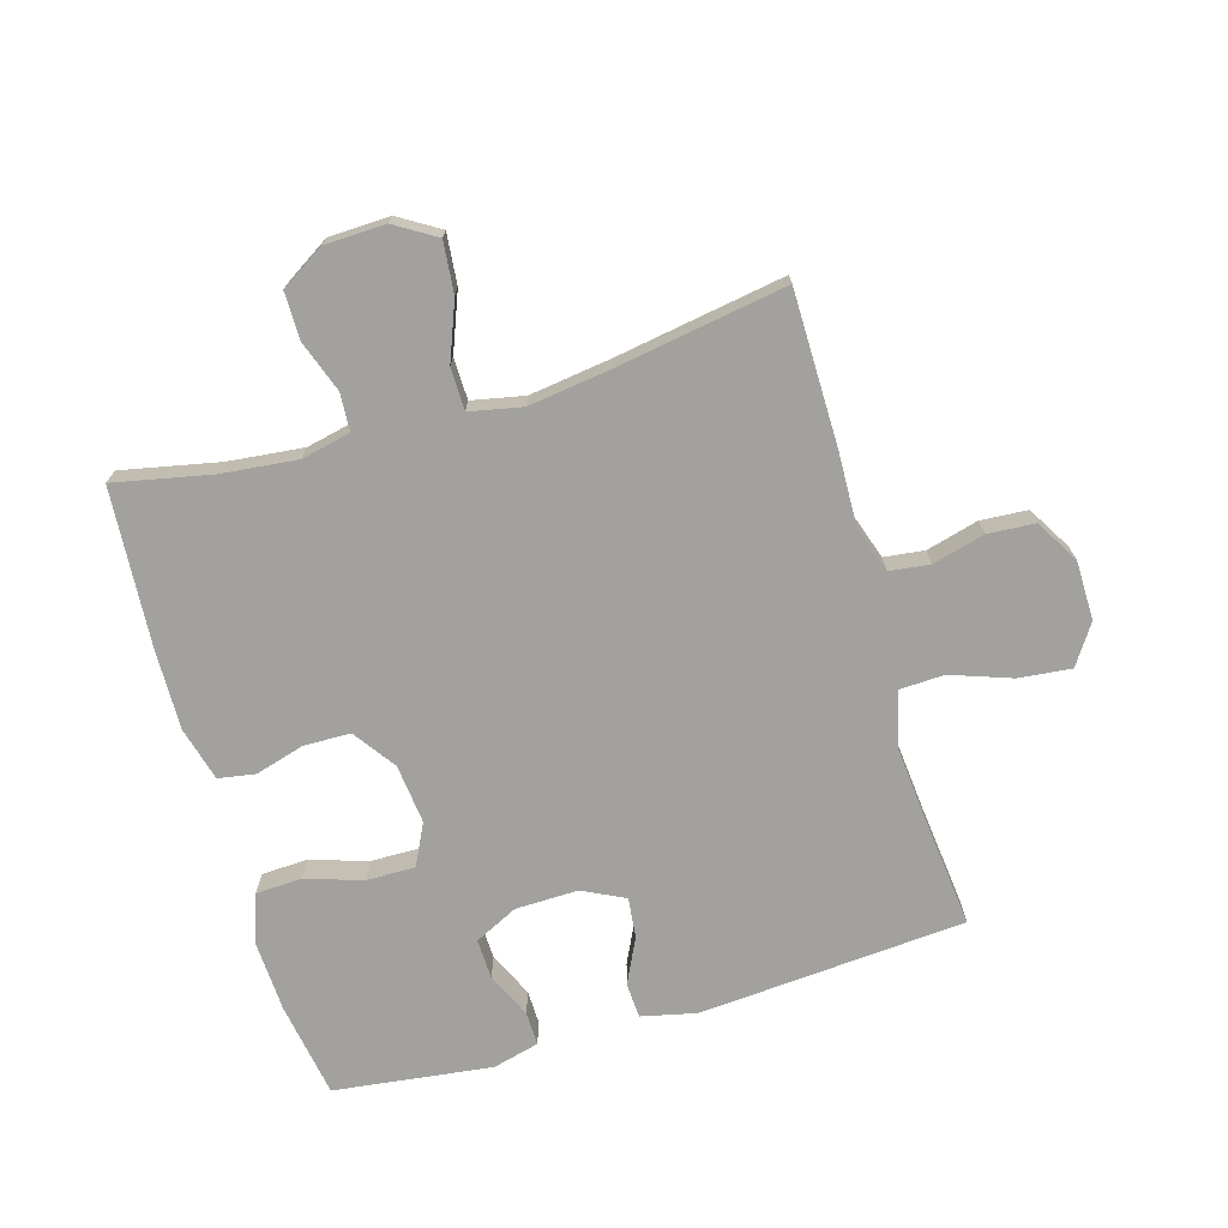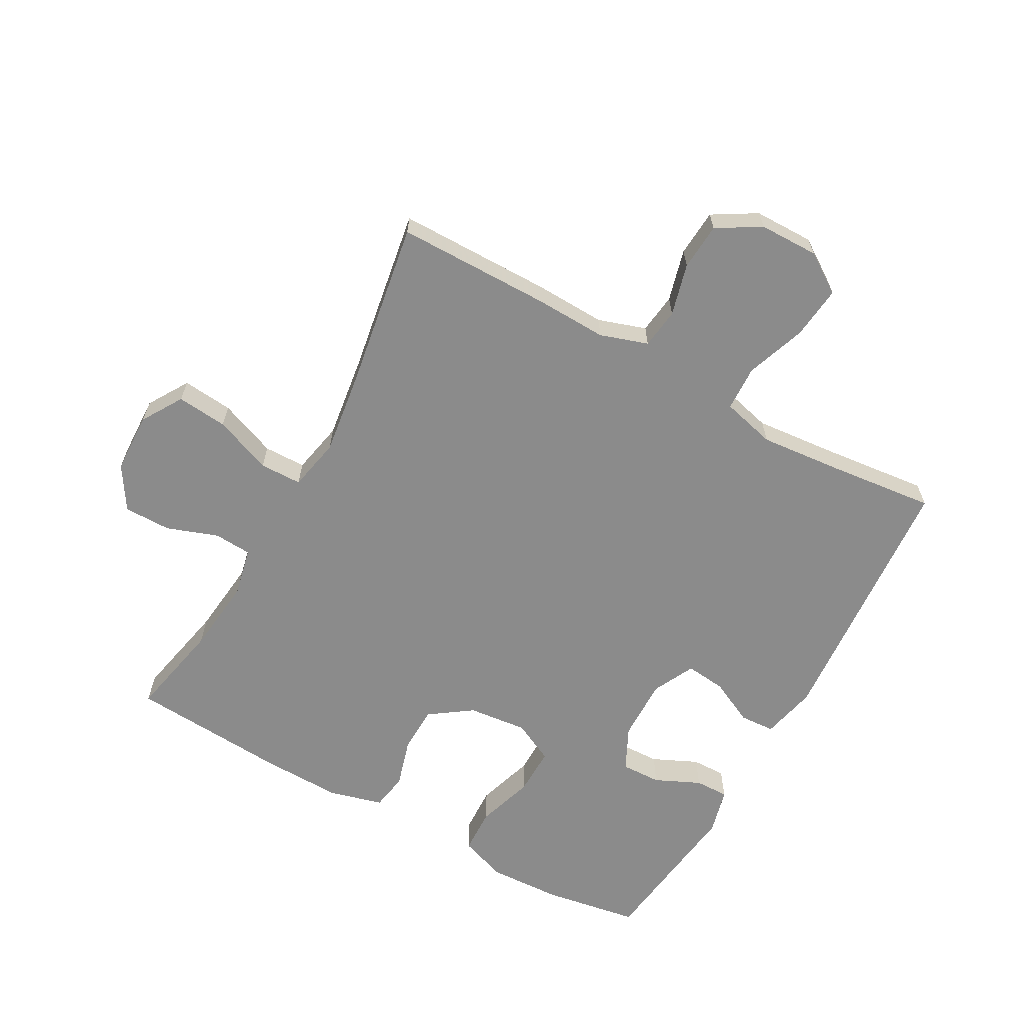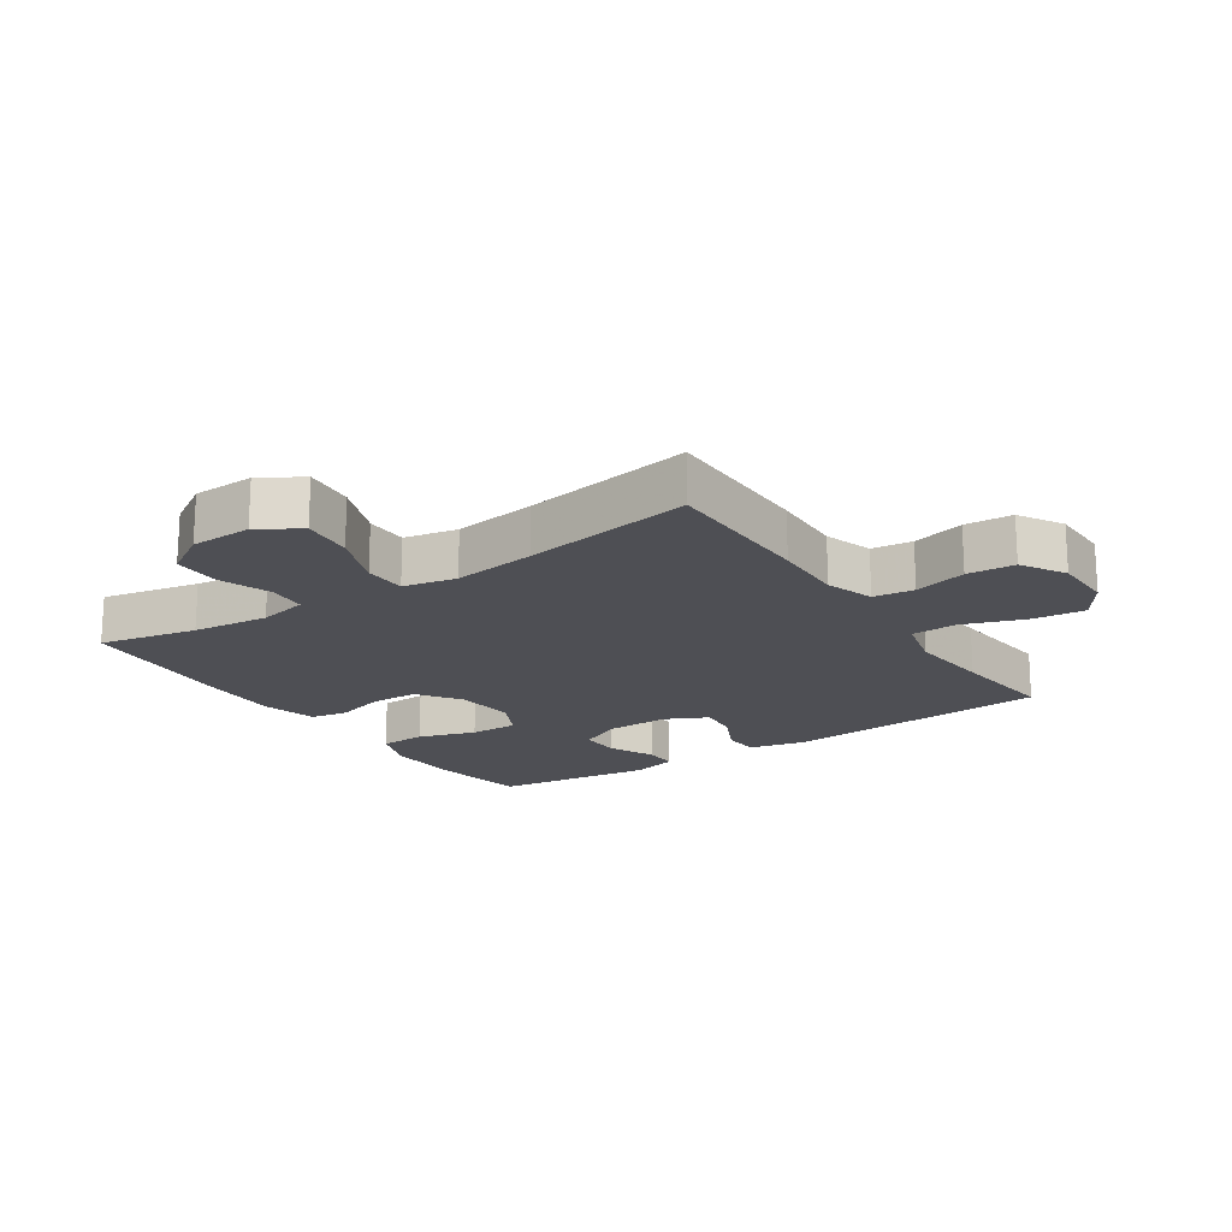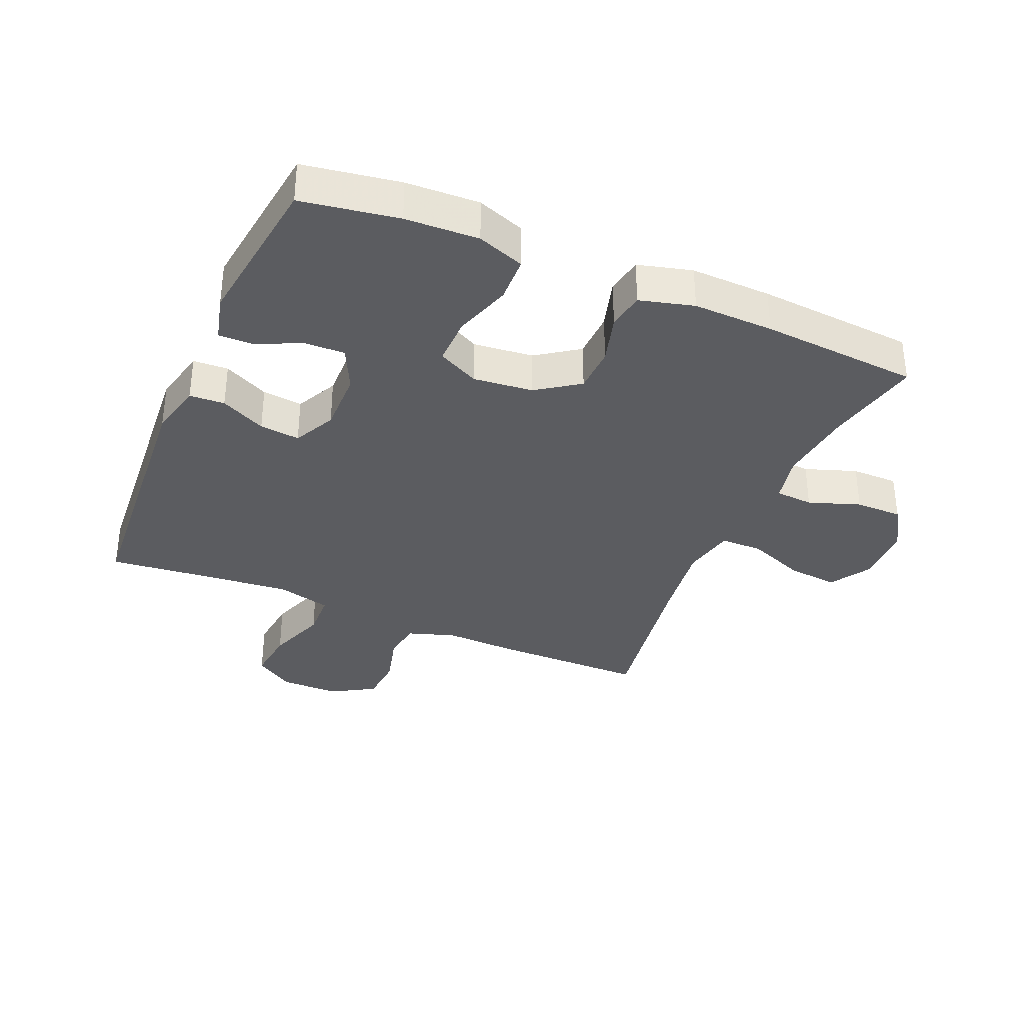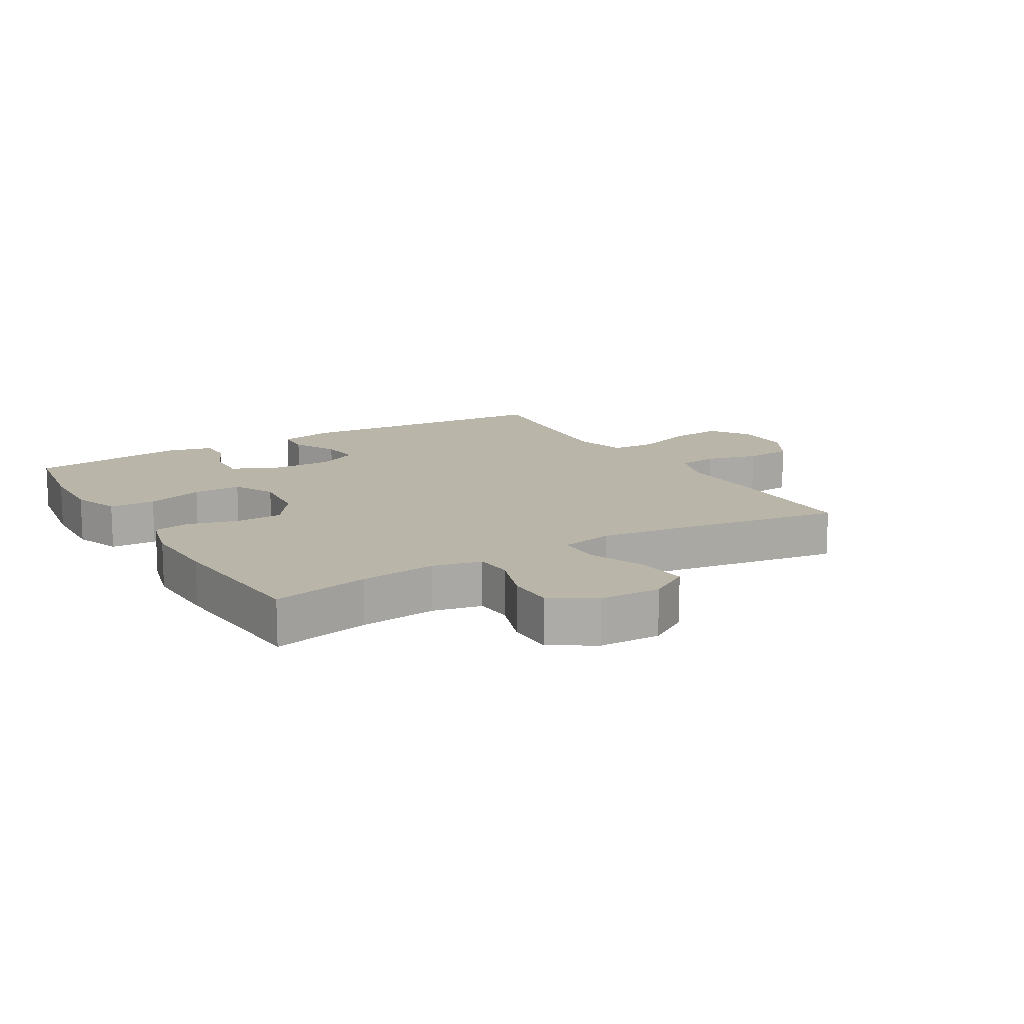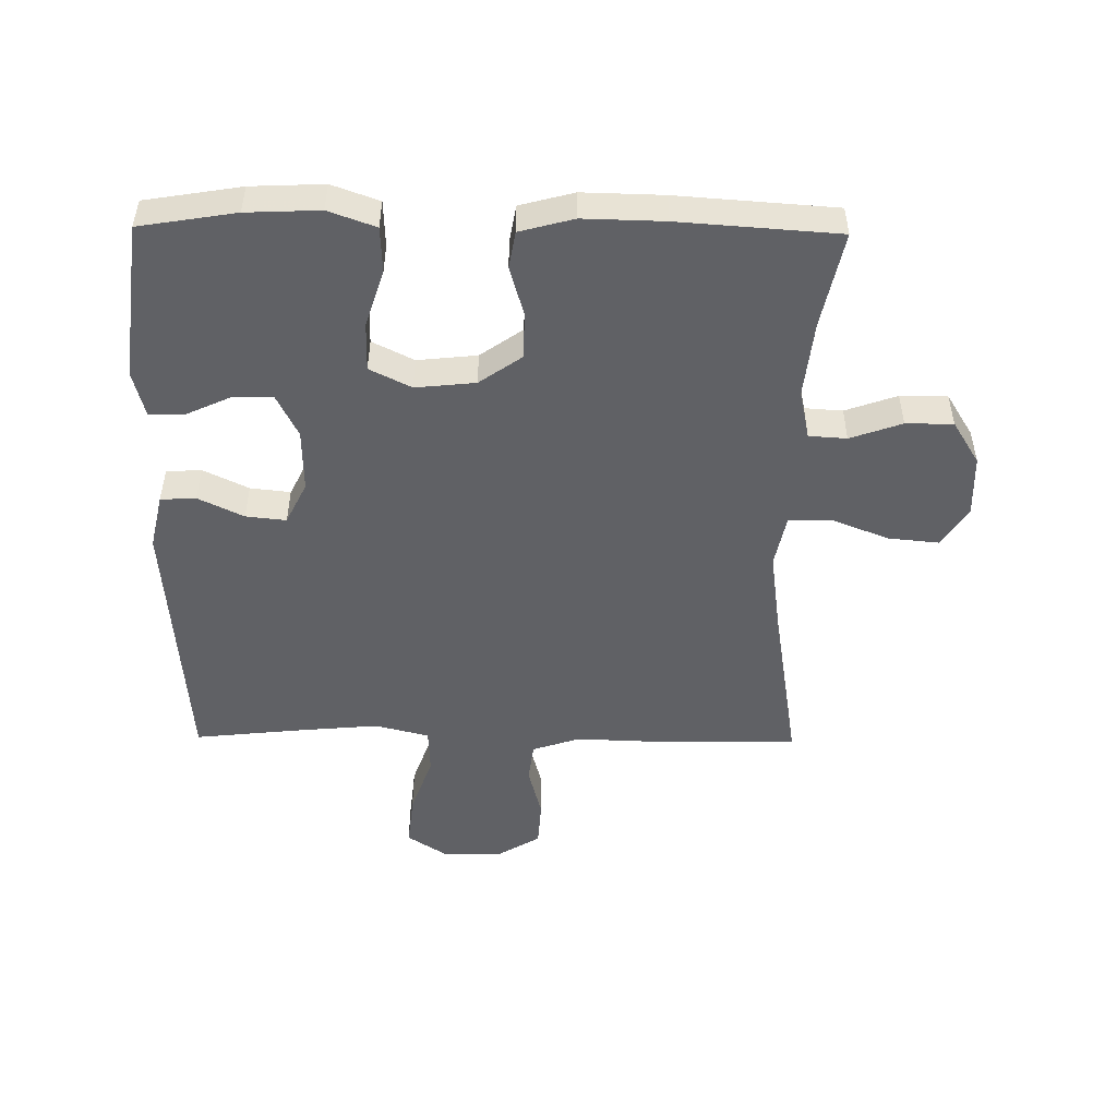
<metadata>
{"format":"obj","ext":"obj","renderer":"f3d","projection":"perspective","resolution":1024,"background":"white","views":[{"elev":-72.0,"azim":16.4,"up":"+Y"},{"elev":-63.8,"azim":61.0,"up":"+Y"},{"elev":-18.4,"azim":33.8,"up":"+Y"},{"elev":-34.7,"azim":-113.3,"up":"+Y"},{"elev":13.7,"azim":-31.0,"up":"+Y"},{"elev":-49.7,"azim":-90.7,"up":"+Y"}]}
</metadata>
<code>
v -0.5 0.07 -0.5
v -0.525 0.07 -0.347
v -0.53 0.07 -0.231
v -0.503 0.07 -0.156
v -0.43 0.07 -0.153
v -0.339 0.07 -0.182
v -0.262 0.07 -0.183
v -0.229 0.07 -0.117
v -0.239 0.07 -0.022
v -0.286 0.07 0.045
v -0.36 0.07 0.047
v -0.439 0.07 0.024
v -0.498 0.07 0.034
v -0.521 0.07 0.12
v -0.518 0.07 0.248
v -0.5 0.07 0.5
v -0.346 0.07 0.468
v -0.225 0.07 0.455
v -0.147 0.07 0.472
v -0.143 0.07 0.532
v -0.172 0.07 0.614
v -0.172 0.07 0.689
v -0.103 0.07 0.732
v -0.006 0.07 0.735
v 0.059 0.07 0.695
v 0.051 0.07 0.614
v 0.015 0.07 0.522
v 0.016 0.07 0.455
v 0.1 0.07 0.438
v 0.231 0.07 0.456
v 0.5 0.07 0.5
v 0.501 0.07 0.255
v 0.497 0.07 0.14
v 0.522 0.07 0.064
v 0.586 0.07 0.056
v 0.669 0.07 0.078
v 0.744 0.07 0.073
v 0.785 0.07 0.004
v 0.786 0.07 -0.091
v 0.744 0.07 -0.154
v 0.66 0.07 -0.145
v 0.564 0.07 -0.111
v 0.492 0.07 -0.114
v 0.47 0.07 -0.2
v 0.482 0.07 -0.332
v 0.5 0.07 -0.5
v 0.075 0.07 -0.532
v -0.013 0.07 -0.512
v -0.016 0.07 -0.456
v 0.019 0.07 -0.384
v 0.026 0.07 -0.32
v -0.041 0.07 -0.287
v -0.141 0.07 -0.289
v -0.21 0.07 -0.323
v -0.208 0.07 -0.387
v -0.175 0.07 -0.459
v -0.174 0.07 -0.513
v -0.248 0.07 -0.532
v -0.5 0 -0.5
v -0.525 0 -0.347
v -0.53 0 -0.231
v -0.503 0 -0.156
v -0.43 0 -0.153
v -0.339 0 -0.182
v -0.262 0 -0.183
v -0.229 0 -0.117
v -0.239 0 -0.022
v -0.286 0 0.045
v -0.36 0 0.047
v -0.439 0 0.024
v -0.498 0 0.034
v -0.521 0 0.12
v -0.518 0 0.248
v -0.5 0 0.5
v -0.346 0 0.468
v -0.225 0 0.455
v -0.147 0 0.472
v -0.143 0 0.532
v -0.172 0 0.614
v -0.172 0 0.689
v -0.103 0 0.732
v -0.006 0 0.735
v 0.059 0 0.695
v 0.051 0 0.614
v 0.015 0 0.522
v 0.016 0 0.455
v 0.1 0 0.438
v 0.231 0 0.456
v 0.5 0 0.5
v 0.501 0 0.255
v 0.497 0 0.14
v 0.522 0 0.064
v 0.586 0 0.056
v 0.669 0 0.078
v 0.744 0 0.073
v 0.785 0 0.004
v 0.786 0 -0.091
v 0.744 0 -0.154
v 0.66 0 -0.145
v 0.564 0 -0.111
v 0.492 0 -0.114
v 0.47 0 -0.2
v 0.482 0 -0.332
v 0.5 0 -0.5
v 0.075 0 -0.532
v -0.013 0 -0.512
v -0.016 0 -0.456
v 0.019 0 -0.384
v 0.026 0 -0.32
v -0.041 0 -0.287
v -0.141 0 -0.289
v -0.21 0 -0.323
v -0.208 0 -0.387
v -0.175 0 -0.459
v -0.174 0 -0.513
v -0.248 0 -0.532
f 55 56 57 58
f 54 55 58 1
f 47 48 49 50
f 45 46 47 50
f 44 45 50 51
f 43 44 51 52
f 39 40 41 42
f 39 42 43
f 38 39 43
f 35 36 37 38
f 34 35 38 43
f 33 34 43 52
f 30 31 32 33
f 29 30 33 52
f 24 25 26 27
f 24 27 28
f 23 24 28
f 20 21 22 23
f 19 20 23 28
f 18 19 28 29
f 14 15 16 17
f 14 17 18
f 11 12 13 14
f 10 11 14 18
f 9 10 18 29
f 3 4 5 6
f 3 6 7
f 54 1 2 3
f 53 54 3 7
f 8 9 29 52
f 7 8 52 53
f 116 115 114 113
f 59 116 113 112
f 108 107 106 105
f 108 105 104 103
f 109 108 103 102
f 110 109 102 101
f 100 99 98 97
f 101 100 97
f 101 97 96
f 96 95 94 93
f 101 96 93 92
f 110 101 92 91
f 91 90 89 88
f 110 91 88 87
f 85 84 83 82
f 86 85 82
f 86 82 81
f 81 80 79 78
f 86 81 78 77
f 87 86 77 76
f 75 74 73 72
f 76 75 72
f 72 71 70 69
f 76 72 69 68
f 87 76 68 67
f 64 63 62 61
f 65 64 61
f 61 60 59 112
f 65 61 112 111
f 110 87 67 66
f 111 110 66 65
f 1 59 60 2
f 2 60 61 3
f 3 61 62 4
f 4 62 63 5
f 5 63 64 6
f 6 64 65 7
f 7 65 66 8
f 8 66 67 9
f 9 67 68 10
f 10 68 69 11
f 11 69 70 12
f 12 70 71 13
f 13 71 72 14
f 14 72 73 15
f 15 73 74 16
f 16 74 75 17
f 17 75 76 18
f 18 76 77 19
f 19 77 78 20
f 20 78 79 21
f 21 79 80 22
f 22 80 81 23
f 23 81 82 24
f 24 82 83 25
f 25 83 84 26
f 26 84 85 27
f 27 85 86 28
f 28 86 87 29
f 29 87 88 30
f 30 88 89 31
f 31 89 90 32
f 32 90 91 33
f 33 91 92 34
f 34 92 93 35
f 35 93 94 36
f 36 94 95 37
f 37 95 96 38
f 38 96 97 39
f 39 97 98 40
f 40 98 99 41
f 41 99 100 42
f 42 100 101 43
f 43 101 102 44
f 44 102 103 45
f 45 103 104 46
f 46 104 105 47
f 47 105 106 48
f 48 106 107 49
f 49 107 108 50
f 50 108 109 51
f 51 109 110 52
f 52 110 111 53
f 53 111 112 54
f 54 112 113 55
f 55 113 114 56
f 56 114 115 57
f 57 115 116 58
f 58 116 59 1

</code>
